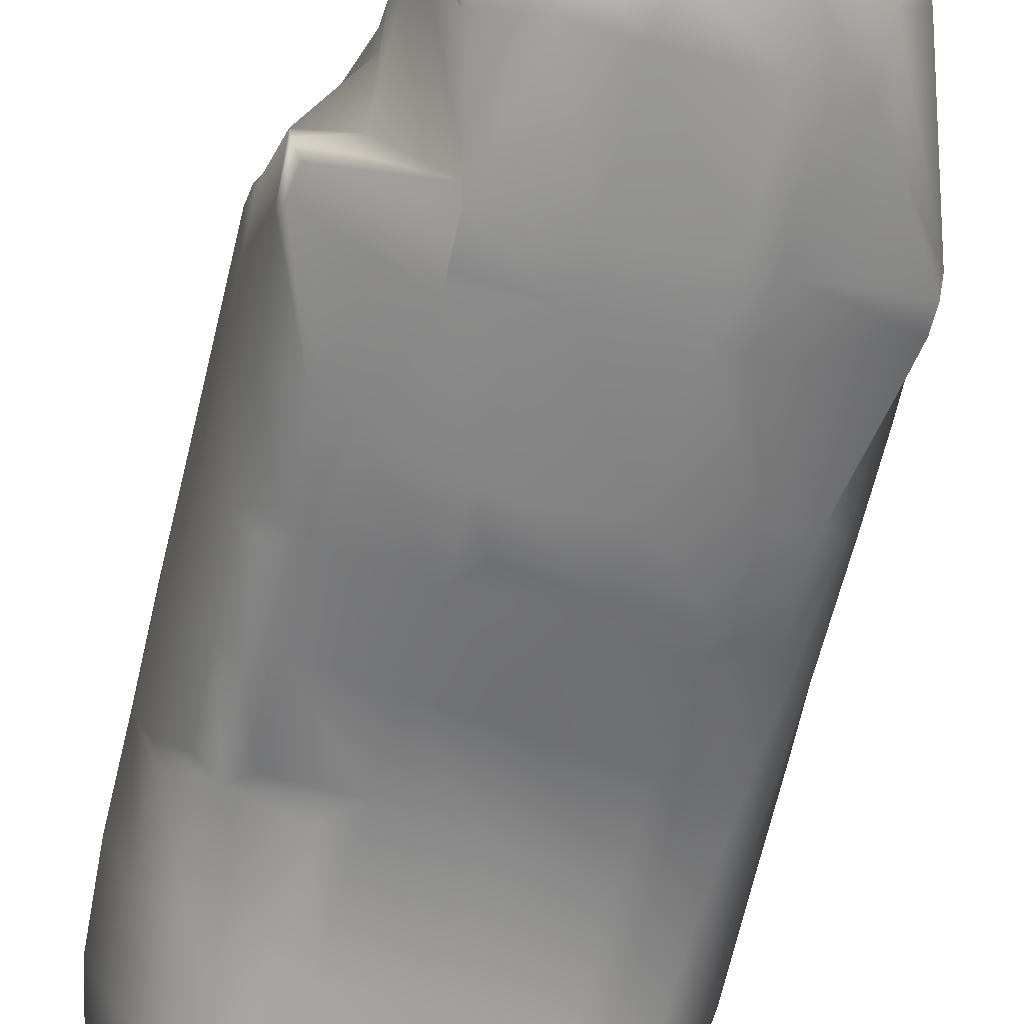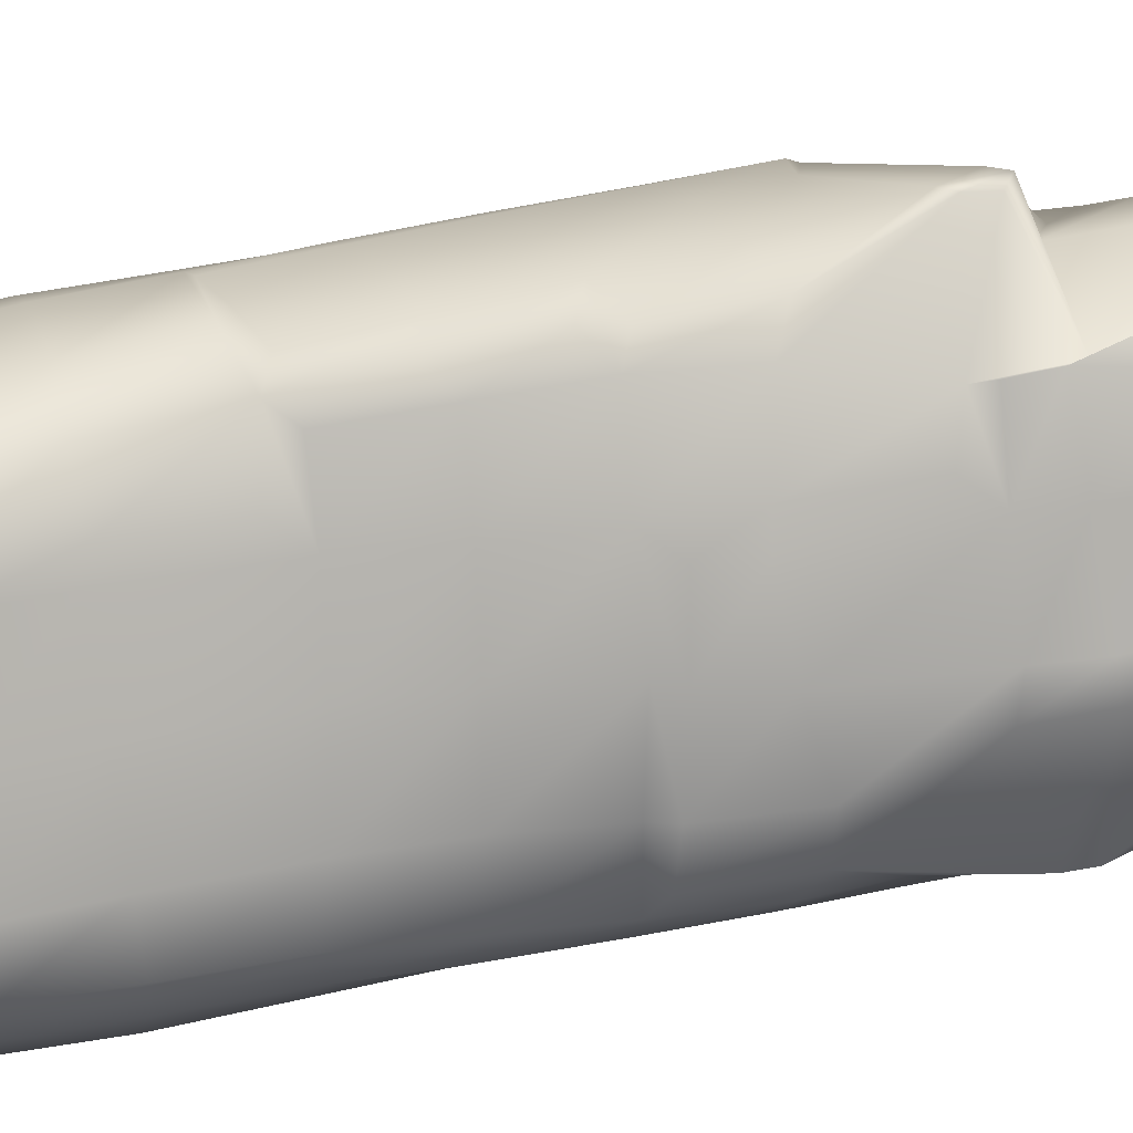
<metadata>
{"format":"obj","ext":"obj","renderer":"f3d","projection":"perspective","resolution":1024,"background":"white","views":[{"elev":-58.5,"azim":-13.0,"up":"+Y"},{"elev":-78.2,"azim":-80.0,"up":"+Y"}]}
</metadata>
<code>
v 6.693 -2.2 -5.65
v 5 -3.044 -5.205
v 6.616 -2.278 -9.186
v 4.831 -3.074 -8.692
v 7.579 -1.102 -6.464
v 4.619 -3.07 -9.56
v 7.24 -1.674 -10
v 3.9 -3.091 -1.004
v 2.156 -3.547 -5.617
v 2.542 -3.177 -0.6161
v 7.688 -0.2495 -3.822
v 8 -1.029 -0.4978
v 1.381 -3.459 -8.863
v 1.74 -3.494 -8.037
v 8.037 -0.2298 -10.46
v 8.17 0.3371 -6.926
v 6.849 -2.121 -13.54
v 7.897 -0.6887 -14
v 4.308 -3.063 -13.11
v 3.9 -2.967 1.326
v 2.732 -2.908 1.451
v 8 0.3049 0.6203
v 8 -1.031 0.4939
v 8.331 1.175 -4.15
v 4.926 -1.716 5.624
v 2.8 -2.291 5.954
v 6.184 2.076 5.593
v 8 -0.4978 1.029
v 6.217 4.867 3.481
v 8 1.122 0.188
v 7.6 1.25 0.00234
v 4.909 -1.097 7.674
v 2.8 -1.489 8.044
v 6.047 1.893 6.881
v 5.951 0.1473 7.423
v 5.794 4.854 6.021
v 5.574 1.213 8.102
v 4.253 1.897 9.676
v 2.63 0.0598 10.82
v 4.493 0.1084 9.662
v 5.388 2.096 8.338
v 4.758 5.066 7.88
v -0.9215 -3.652 -5.731
v -0.9458 -3.222 -0.4254
v -2.094 -3.414 -8.606
v -1.117 -3.567 -7.535
v 0.9493 -3.214 -12.55
v -0.7556 -2.908 1.451
v -0.5654 -2.298 6.108
v -0.3751 -1.712 7.776
v -0.1849 -0.05024 14.2
v 1.5 1.214 12.08
v 2.255 4.246 9.995
v 3.51 4.788 9.235
v 1.25 2.324 13.9
v -2.102 -3.511 -5.535
v -1.942 -2.893 -1.45
v -5.09 -3.017 -4.93
v -3.9 -3.112 -0.9267
v -2.299 -3.189 -12.11
v -5.398 -2.92 -8.305
v -3.9 -2.969 1.322
v -3.9 -3.241 -0.1686
v -2.8 -2.272 6.297
v -2.8 -1.773 7.689
v -1.181 0.4224 12.53
v -1.25 -0.4952 8.742
v -4.667 0.5 9.205
v -3 0.1285 10.7
v -1.25 -0.2859 14.95
v -3.9 -2.658 1.867
v -4.849 -1.758 5.769
v -7.663 -1.01 0.7039
v -7.826 -1.161 -0.2589
v -6.012 1.751 5.877
v -6.235 0.09734 1.243
v -8 -0.4978 1.029
v -5.419 0.6147 8.421
v -6.146 1.469 6.363
v -4.973 -1.671 5.757
v -3.854 2.423 9.869
v -5.443 1.864 8.276
v -5.876 0.9036 7.598
v -1.5 1.744 15.08
v 6.685 -3.447 -27.28
v 5.246 -5.35 -27.34
v 5.73 -3.942 -29.44
v 4.683 -5.127 -29.84
v 7.249 -1.809 -28.32
v 4.926 -3.632 -31.21
v 6.217 -2.002 -30.59
v 5.894 -4.482 -24.42
v 3.7 -5.592 -27.38
v 3.894 -5.052 -24.27
v 8.024 -1.088 -25.22
v 7.161 -2.99 -24.65
v 2.515 -4.479 -31.08
v 3.508 -5.202 -29.61
v 7.573 0.8748 -29.34
v 8.408 1.717 -26.15
v 4.952 -0.991 -32.81
v 6.174 0.3603 -31.84
v 3.743 -3.264 -32.65
v 6.322 -3.282 -21.11
v 4.083 -3.879 -20.98
v 8.342 -0.2108 -21.93
v 7.434 -2.123 -21.41
v 8.678 2.626 -22.68
v 6.567 -2.375 -17.27
v 4.273 -2.922 -16.67
v 8.366 0.3995 -18.33
v 7.644 -1.235 -17.42
v 8.599 3.466 -19.15
v 8.487 1.354 -14.8
v 8.521 4.34 -15.61
v 8.525 2.102 -11.27
v 8.392 5.123 -12.07
v 8.527 2.801 -7.726
v 8.261 6.011 -8.519
v 8.52 3.741 -4.168
v 8.177 6.733 -5.004
v 8.355 4.524 -3.446
v 7.809 7.364 -3.447
v 6.066 7.048 -1.041
v 5.719 7.534 2.335
v 0.211 -5.576 -27.01
v 0.4072 -5.008 -24.13
v -0.9728 -4.824 -30.5
v 0.02936 -5.36 -29.12
v 2.324 -3.334 -32.57
v 0.5958 -3.85 -20.9
v 0.783 -2.957 -15.99
v 4.989 7.615 4.997
v 4.396 7.035 6.765
v 2.652 7.284 8.028
v 2.1 6.491 8.523
v -3.269 -5.558 -26.78
v -3.081 -4.973 -24.02
v -4.457 -5.096 -29.88
v -3.467 -5.429 -28.86
v -1.16 -3.846 -31.98
v -2.894 -3.813 -20.8
v -2.569 -2.983 -15.55
v -1.259 2.837 11.48
v -1.25 2.155 14.53
v -2.652 6.096 8.993
v -4.268 -5.59 -27.22
v -4.079 -4.919 -23.85
v -5.456 -5.141 -26.8
v -5.882 -4.369 -23.78
v -4.273 -4.253 -31.42
v -5.019 -3.472 -31.22
v -6.127 -3.04 -29.78
v -4.816 -5.372 -29.06
v -3.889 -3.686 -20.44
v -6.074 -3.264 -20.47
v -3.699 -2.921 -16.64
v -6.187 -2.597 -16.21
v -5.4 -2.92 -11.84
v -5.4 -2.92 -15.38
v -4.376 4.805 8.506
v -6.354 -2.484 -12.68
v -6.57 -2.316 -9.136
v -7.191 -1.759 -12.28
v -7.394 -1.446 -8.747
v -7.867 -0.828 -17.03
v -8.042 -0.4286 -16.69
v -7.077 -1.918 -15.83
v -6.412 -2.417 -4.35
v -6.377 -2.454 -7.901
v -6.242 4.373 4.143
v -6.234 3.697 4.846
v -8 1.029 0.4978
v -6.1 3.463 1.863
v -5.961 3.596 6.412
v -5.444 4.821 6.977
v -7.563 -1.103 -5.174
v -8 -0.8472 -0.759
v -8.359 1.283 -6.041
v -8.414 1.949 -3.646
v -8.272 0.6005 -9.584
v 6.969 4.029 -30.27
v 7.697 5.086 -27.01
v 4.842 0.1419 -33.33
v 5.71 3.293 -32.75
v 3.582 -1.007 -33.92
v 7.947 6.017 -23.5
v 7.884 6.805 -19.96
v 7.692 7.57 -16.41
v 7.471 8.328 -12.88
v 7.343 8.828 -9.336
v 7.069 9.343 -5.801
v 6.825 9.742 -3.609
v 5.665 10.55 -3.3
v 4.424 9.595 1.508
v 1.33 -1.493 -34.24
v -2.157 -2.173 -33.69
v 0.3286 0.9827 -35.59
v 2.831 1.897 -35.18
v -2.595 0.1797 -34.83
v 3.743 9.484 3.856
v 3.343 8.847 5.655
v 2.64 8.845 6.322
v -2.254 8.269 6.971
v -3.886 -3.134 -32.62
v -4.532 -0.3856 -33.45
v -2.652 7.841 7.487
v -5.919 -0.1975 -32.02
v -6.828 -0.4419 -30.47
v -4.248 6.524 7.407
v -7.014 -2.87 -27.21
v -7.535 -2.276 -24.1
v -7.86 0.02432 -27.96
v -8.492 0.7784 -24.87
v -7.697 -1.526 -20.64
v -8.652 1.514 -21.42
v -8.597 2.441 -17.87
v -8.566 1.7 -17.57
v -5.87 6.944 3.03
v -5.081 7.167 5.41
v -8.217 5.613 -3.447
v -6.15 6.575 -0.1809
v -8.155 -9.478e-05 -13.13
v -8.576 2.472 -13.94
v -8.56 3.348 -10.4
v -8.512 4.143 -6.839
v -8.473 4.835 -3.8
v 4.241 2.899 -34.34
v 4.553 6.069 -33.47
v 5.564 7.104 -30.93
v 1.99 4.708 -35.68
v 3.5 5.074 -34.83
v -0.4972 4.018 -36.04
v 6.127 8.116 -27.67
v 6.345 9.028 -24.21
v 6.309 9.807 -20.72
v 6.12 10.48 -17.23
v 6.041 10.71 -13.69
v 5.745 11.09 -10.19
v 5.448 11.43 -6.654
v 5.343 11.63 -3.8
v 4.237 12.38 -3.573
v 2.951 10.69 0.5007
v -2.98 3.086 -35.25
v 2.652 10.41 3.078
v 2.613 9.781 4.746
v 2.453 10.31 3.412
v -2.09 9.27 5.348
v -2.453 10.12 4.049
v -4.702 2.343 -33.9
v -3.487 8.661 5.79
v -3.34 9.66 4.107
v -6.028 3.034 -32.31
v -6.924 2.217 -30.92
v -4.584 8.737 4.006
v -7.863 2.701 -28.46
v -8.352 3.675 -25.45
v -8.469 4.499 -22.19
v -8.3 5.399 -18.69
v -8.582 3.309 -14.33
v -8.129 6.383 -15.14
v -5.339 8.465 1.826
v -8.31 6.033 -3.738
v -6.975 9.277 -3.447
v -8.516 4.226 -10.79
v -8.018 6.974 -11.6
v -8.409 5.111 -7.254
v -7.728 7.865 -8.056
v -7.486 8.651 -4.532
v 3.758 7.665 -33.42
v 4.295 8.967 -31.09
v 1.341 6.221 -35.59
v 2.97 6.659 -34.78
v -1.289 6.077 -35.68
v 4.672 10.08 -27.98
v 4.657 11.14 -24.7
v 4.652 11.84 -21.31
v 4.64 12.18 -17.98
v 4.519 12.32 -14.56
v 4.436 12.37 -11.02
v 4.442 12.37 -7.482
v 4.31 12.42 -6.234
v 2.722 12.93 -7.062
v 2.657 12.94 -3.8
v 1.212 12.83 -3.338
v 2.297 10.79 0.9358
v 0.1446 13.21 -3.641
v -3.152 6.001 -34.88
v -2.415 10.76 1.452
v -2.375 10.9 -1.853
v -2.462 12.97 -3.714
v -4.452 4.896 -33.98
v -3.811 10.04 1.827
v -5.436 11 -3.326
v -4.586 12.23 -3.609
v -5.484 5.612 -32.3
v -7.208 4.012 -29.71
v -6.246 6.631 -29.81
v -6.129 10.75 -3.716
v -7.227 5.175 -28.68
v -7.65 5.939 -25.9
v -7.737 6.755 -22.65
v -7.508 7.767 -19.32
v -7.251 8.71 -15.89
v -7.254 8.867 -12.37
v -6.854 9.609 -8.848
v -6.597 10.15 -5.331
v 1.931 7.509 -33.99
v -1.419 7.389 -34.18
v 2.131 9.395 -31.3
v 0.8868 9.867 -30.7
v -2.11 8.151 -33.12
v 0.697 8.346 -33
v 2.349 10.8 -28.18
v 1.137 11.04 -27.94
v 2.548 11.86 -24.72
v 1.274 12.02 -24.88
v 2.683 12.56 -21.14
v 1.444 12.74 -21.3
v 2.73 12.85 -17.61
v 1.575 13.02 -18.17
v 2.811 12.9 -14.14
v 1.398 13.16 -14.98
v 2.794 12.91 -10.6
v -0.1357 13.23 -10.18
v -0.2888 13.24 -13.72
v -1.064 13.19 -14.54
v 0.05476 13.22 -6.648
v -3.988 7.069 -33.72
v -3.951 7.979 -32.89
v -3.273 12.75 -9.759
v -2.832 12.89 -6.223
v -3.715 12.62 -13.3
v -3.604 12.65 -14.13
v -4.64 7.625 -32.34
v -5.508 11.35 -9.306
v -5.052 11.88 -5.637
v -5.99 10.79 -12.84
v -4.724 12.13 -13.7
v -5.25 8.41 -29.86
v -6.732 7.561 -26.67
v -5.664 9.19 -26.88
v -6.245 10.33 -16.37
v -6.766 8.584 -23.33
v -5.705 10.1 -23.73
v -6.571 9.504 -19.87
v -5.501 10.95 -20.42
v -5.154 11.63 -17.11
v -2.022 9.761 -30.71
v -4.244 9.305 -30.5
v -1.839 11.02 -27.8
v -4.263 10.56 -27.49
v -1.658 12.03 -24.64
v -4.289 11.52 -24.2
v -1.452 12.78 -21.08
v -4.299 12.14 -20.88
v -1.304 13.06 -17.81
v -4.083 12.48 -17.55
f 1 2 3
f 4 3 2
f 5 1 3
f 6 3 4
f 7 5 3
f 6 7 3
f 8 2 1
f 9 4 2
f 10 2 8
f 10 9 2
f 11 1 5
f 12 8 1
f 11 12 1
f 13 6 4
f 14 4 9
f 13 4 14
f 15 5 7
f 16 11 5
f 16 5 15
f 17 7 6
f 18 7 17
f 15 7 18
f 19 6 13
f 19 17 6
f 20 8 12
f 21 8 20
f 21 10 8
f 22 12 11
f 23 20 12
f 22 23 12
f 24 22 11
f 24 11 16
f 25 20 23
f 26 20 25
f 26 21 20
f 27 23 22
f 28 25 23
f 27 28 23
f 29 27 22
f 30 22 24
f 31 22 30
f 29 22 31
f 32 25 28
f 33 25 32
f 33 26 25
f 34 28 27
f 35 32 28
f 34 35 28
f 36 34 27
f 36 27 29
f 37 32 35
f 38 32 37
f 39 33 32
f 40 39 32
f 38 40 32
f 37 35 34
f 38 37 34
f 41 38 34
f 42 34 36
f 42 41 34
f 43 14 9
f 44 9 10
f 44 43 9
f 45 13 14
f 46 14 43
f 45 14 46
f 47 13 45
f 47 19 13
f 48 10 21
f 48 44 10
f 49 21 26
f 49 48 21
f 50 26 33
f 50 49 26
f 51 33 39
f 51 50 33
f 52 39 40
f 52 40 38
f 53 52 38
f 54 38 41
f 53 38 54
f 55 52 53
f 56 46 43
f 57 56 43
f 57 43 44
f 45 46 56
f 58 45 56
f 59 56 57
f 58 56 59
f 60 47 45
f 61 60 45
f 58 61 45
f 59 57 44
f 62 44 48
f 63 44 62
f 59 44 63
f 64 48 49
f 64 62 48
f 65 49 50
f 65 64 49
f 66 50 51
f 67 50 66
f 68 50 67
f 68 65 50
f 69 66 51
f 69 51 70
f 69 67 66
f 69 68 67
f 59 63 62
f 71 59 62
f 72 71 62
f 72 62 64
f 73 59 71
f 74 58 59
f 73 74 59
f 75 71 72
f 76 71 75
f 77 71 76
f 77 73 71
f 68 72 64
f 68 64 65
f 78 72 68
f 79 75 72
f 80 72 78
f 79 72 80
f 81 68 69
f 82 68 81
f 83 68 82
f 83 78 68
f 84 81 69
f 85 86 87
f 88 87 86
f 89 85 87
f 90 87 88
f 91 89 87
f 90 91 87
f 92 86 85
f 93 88 86
f 94 86 92
f 94 93 86
f 95 85 89
f 96 92 85
f 95 96 85
f 97 90 88
f 98 88 93
f 97 88 98
f 99 89 91
f 100 95 89
f 100 89 99
f 101 91 90
f 102 99 91
f 101 102 91
f 103 90 97
f 103 101 90
f 104 92 96
f 105 92 104
f 105 94 92
f 106 96 95
f 107 104 96
f 106 107 96
f 108 106 95
f 108 95 100
f 109 104 107
f 110 104 109
f 110 105 104
f 111 107 106
f 112 109 107
f 111 112 107
f 113 111 106
f 113 106 108
f 17 109 112
f 19 109 17
f 19 110 109
f 114 112 111
f 18 17 112
f 114 18 112
f 115 114 111
f 115 111 113
f 116 18 114
f 116 15 18
f 117 116 114
f 117 114 115
f 118 15 116
f 118 16 15
f 119 118 116
f 119 116 117
f 120 16 118
f 120 24 16
f 121 120 118
f 121 118 119
f 122 24 120
f 122 30 24
f 123 122 120
f 123 120 121
f 31 30 122
f 124 31 122
f 124 122 123
f 125 29 31
f 125 31 124
f 126 98 93
f 127 93 94
f 127 126 93
f 128 97 98
f 129 98 126
f 128 98 129
f 130 97 128
f 130 103 97
f 131 94 105
f 131 127 94
f 132 105 110
f 132 131 105
f 47 110 19
f 47 132 110
f 133 36 29
f 133 29 125
f 134 42 36
f 134 36 133
f 54 41 42
f 135 54 42
f 135 42 134
f 136 53 54
f 136 54 135
f 137 129 126
f 138 126 127
f 138 137 126
f 139 128 129
f 140 129 137
f 139 129 140
f 141 128 139
f 141 130 128
f 142 127 131
f 142 138 127
f 143 131 132
f 143 142 131
f 60 132 47
f 60 143 132
f 144 145 53
f 55 53 145
f 146 144 53
f 146 53 136
f 147 140 137
f 148 147 137
f 148 137 138
f 139 140 147
f 149 139 147
f 150 147 148
f 150 149 147
f 151 141 139
f 152 151 139
f 153 152 139
f 154 139 149
f 153 139 154
f 155 148 138
f 155 138 142
f 156 148 155
f 156 150 148
f 157 155 142
f 157 142 143
f 158 155 157
f 156 155 158
f 158 157 143
f 159 143 60
f 160 143 159
f 158 143 160
f 61 159 60
f 84 145 144
f 84 144 81
f 161 81 144
f 161 144 146
f 162 160 159
f 163 162 159
f 163 159 61
f 158 160 162
f 164 158 162
f 165 162 163
f 164 162 165
f 166 156 158
f 167 166 158
f 168 158 164
f 167 158 168
f 165 163 61
f 169 61 58
f 170 61 169
f 165 61 170
f 74 169 58
f 171 76 75
f 172 75 79
f 172 171 75
f 173 77 76
f 174 76 171
f 173 76 174
f 161 82 81
f 175 83 82
f 176 82 161
f 175 82 176
f 177 170 169
f 178 177 169
f 178 169 74
f 165 170 177
f 179 165 177
f 180 177 178
f 180 179 177
f 181 164 165
f 179 181 165
f 77 178 74
f 77 74 73
f 173 178 77
f 173 180 178
f 83 80 78
f 79 80 83
f 175 79 83
f 172 79 175
f 182 99 102
f 183 100 99
f 183 99 182
f 184 102 101
f 185 102 184
f 182 102 185
f 186 101 103
f 184 101 186
f 187 108 100
f 187 100 183
f 188 113 108
f 188 108 187
f 189 115 113
f 189 113 188
f 190 117 115
f 190 115 189
f 191 119 117
f 191 117 190
f 192 121 119
f 192 119 191
f 193 123 121
f 193 121 192
f 194 124 123
f 194 123 193
f 195 125 124
f 195 124 194
f 196 103 130
f 196 186 103
f 197 196 130
f 197 130 141
f 198 186 196
f 199 184 186
f 198 199 186
f 200 196 197
f 200 198 196
f 201 133 125
f 201 125 195
f 202 134 133
f 202 133 201
f 203 135 134
f 202 203 134
f 204 136 135
f 204 135 203
f 205 197 141
f 205 141 151
f 206 197 205
f 206 200 197
f 207 146 136
f 207 136 204
f 205 151 152
f 208 205 152
f 209 152 153
f 209 208 152
f 206 205 208
f 210 161 146
f 210 146 207
f 211 154 149
f 212 211 149
f 212 149 150
f 153 154 211
f 213 153 211
f 214 211 212
f 214 213 211
f 209 153 213
f 215 212 150
f 215 150 156
f 216 212 215
f 216 214 212
f 166 215 156
f 217 215 166
f 217 216 215
f 218 166 167
f 218 217 166
f 219 174 171
f 175 176 171
f 220 171 176
f 172 175 171
f 220 219 171
f 221 173 174
f 222 174 219
f 221 174 222
f 210 176 161
f 210 220 176
f 223 168 164
f 181 223 164
f 167 168 223
f 224 167 223
f 225 223 181
f 225 224 223
f 218 167 224
f 226 181 179
f 226 225 181
f 227 179 180
f 227 226 179
f 221 180 173
f 221 227 180
f 228 185 184
f 199 228 184
f 229 185 228
f 230 182 185
f 230 185 229
f 231 228 199
f 232 229 228
f 231 232 228
f 233 199 198
f 233 231 199
f 234 183 182
f 234 182 230
f 235 187 183
f 235 183 234
f 236 188 187
f 236 187 235
f 237 189 188
f 237 188 236
f 238 190 189
f 238 189 237
f 239 191 190
f 239 190 238
f 240 192 191
f 240 191 239
f 241 193 192
f 241 192 240
f 242 194 193
f 241 242 193
f 243 195 194
f 243 194 242
f 244 198 200
f 244 233 198
f 245 201 195
f 245 195 243
f 246 203 201
f 202 201 203
f 247 246 201
f 245 247 201
f 204 203 246
f 248 204 246
f 249 248 246
f 249 246 247
f 250 200 206
f 250 244 200
f 207 204 248
f 251 207 248
f 252 251 248
f 252 248 249
f 253 206 208
f 254 208 209
f 254 253 208
f 250 206 253
f 210 207 251
f 210 251 220
f 255 220 251
f 255 251 252
f 256 209 213
f 257 213 214
f 257 256 213
f 254 209 256
f 258 214 216
f 258 257 214
f 259 216 217
f 259 258 216
f 218 224 217
f 260 217 224
f 261 217 260
f 261 259 217
f 262 222 219
f 255 219 220
f 255 262 219
f 221 222 263
f 264 263 222
f 262 264 222
f 225 260 224
f 265 260 225
f 266 260 265
f 266 261 260
f 226 265 225
f 267 265 226
f 268 265 267
f 268 266 265
f 227 267 226
f 263 267 227
f 269 267 263
f 269 268 267
f 221 263 227
f 264 269 263
f 270 229 232
f 271 230 229
f 271 229 270
f 272 232 231
f 272 273 232
f 270 232 273
f 274 231 233
f 274 272 231
f 275 234 230
f 275 230 271
f 276 235 234
f 276 234 275
f 277 236 235
f 277 235 276
f 278 237 236
f 278 236 277
f 279 238 237
f 279 237 278
f 280 239 238
f 280 238 279
f 281 240 239
f 281 239 280
f 282 242 240
f 241 240 242
f 283 282 240
f 281 283 240
f 284 242 282
f 285 286 242
f 243 242 286
f 287 285 242
f 284 287 242
f 284 282 283
f 288 233 244
f 288 274 233
f 289 286 285
f 247 243 286
f 249 247 286
f 249 286 289
f 290 289 285
f 291 290 285
f 291 285 287
f 245 243 247
f 292 244 250
f 292 288 244
f 293 289 290
f 252 249 289
f 252 289 293
f 294 293 290
f 295 294 290
f 295 290 291
f 296 250 253
f 254 256 253
f 297 253 256
f 298 253 297
f 298 296 253
f 292 250 296
f 262 293 294
f 255 252 293
f 255 293 262
f 262 294 264
f 299 264 294
f 299 294 295
f 300 297 256
f 301 256 257
f 300 256 301
f 300 298 297
f 302 257 258
f 302 301 257
f 303 258 259
f 303 302 258
f 304 259 261
f 304 303 259
f 305 261 266
f 305 304 261
f 306 266 268
f 306 305 266
f 307 268 269
f 307 306 268
f 299 269 264
f 299 307 269
f 272 308 273
f 270 273 308
f 309 308 272
f 310 270 308
f 311 310 308
f 312 308 309
f 312 313 308
f 311 308 313
f 274 309 272
f 271 270 310
f 314 271 310
f 315 314 310
f 315 310 311
f 275 271 314
f 316 275 314
f 317 316 314
f 317 314 315
f 276 275 316
f 318 276 316
f 319 318 316
f 319 316 317
f 277 276 318
f 320 277 318
f 321 320 318
f 321 318 319
f 278 277 320
f 322 278 320
f 323 322 320
f 323 320 321
f 279 278 322
f 324 279 322
f 325 324 322
f 326 325 322
f 327 326 322
f 323 327 322
f 280 279 324
f 283 280 324
f 328 283 324
f 328 324 325
f 281 280 283
f 287 283 328
f 284 283 287
f 329 309 274
f 330 309 329
f 330 312 309
f 288 329 274
f 331 325 326
f 332 328 325
f 332 325 331
f 333 331 326
f 334 333 326
f 334 326 327
f 291 287 328
f 291 328 332
f 296 329 288
f 335 329 296
f 335 330 329
f 292 296 288
f 336 331 333
f 337 332 331
f 337 331 336
f 338 336 333
f 339 338 333
f 339 333 334
f 295 291 332
f 295 332 337
f 340 296 298
f 335 296 340
f 300 301 298
f 341 298 301
f 342 298 341
f 342 340 298
f 306 336 338
f 307 337 336
f 307 336 306
f 305 338 343
f 339 343 338
f 306 338 305
f 299 295 337
f 299 337 307
f 302 341 301
f 344 341 302
f 345 341 344
f 345 342 341
f 303 344 302
f 346 344 303
f 347 344 346
f 347 345 344
f 304 346 303
f 343 346 304
f 348 346 343
f 348 347 346
f 305 343 304
f 339 348 343
f 312 349 313
f 311 313 349
f 350 349 312
f 351 311 349
f 352 351 349
f 352 349 350
f 330 350 312
f 315 311 351
f 353 315 351
f 354 353 351
f 354 351 352
f 317 315 353
f 355 317 353
f 356 355 353
f 356 353 354
f 319 317 355
f 357 319 355
f 358 357 355
f 358 355 356
f 321 319 357
f 327 321 357
f 334 327 357
f 334 357 358
f 323 321 327
f 340 350 330
f 342 352 350
f 342 350 340
f 335 340 330
f 345 354 352
f 345 352 342
f 347 356 354
f 347 354 345
f 348 358 356
f 348 356 347
f 339 334 358
f 339 358 348
f 145 84 70
f 69 70 84
f 145 51 55
f 51 145 70
f 39 52 51
f 55 51 52

</code>
